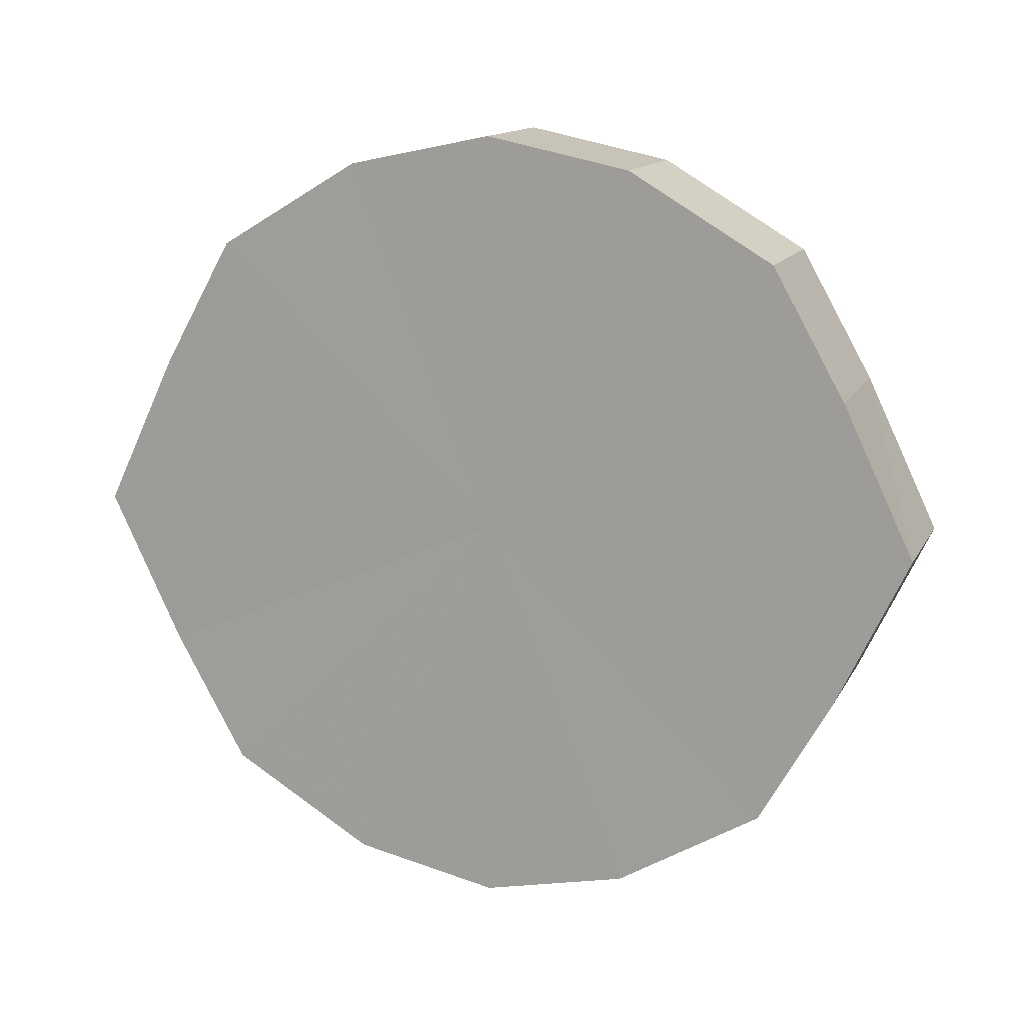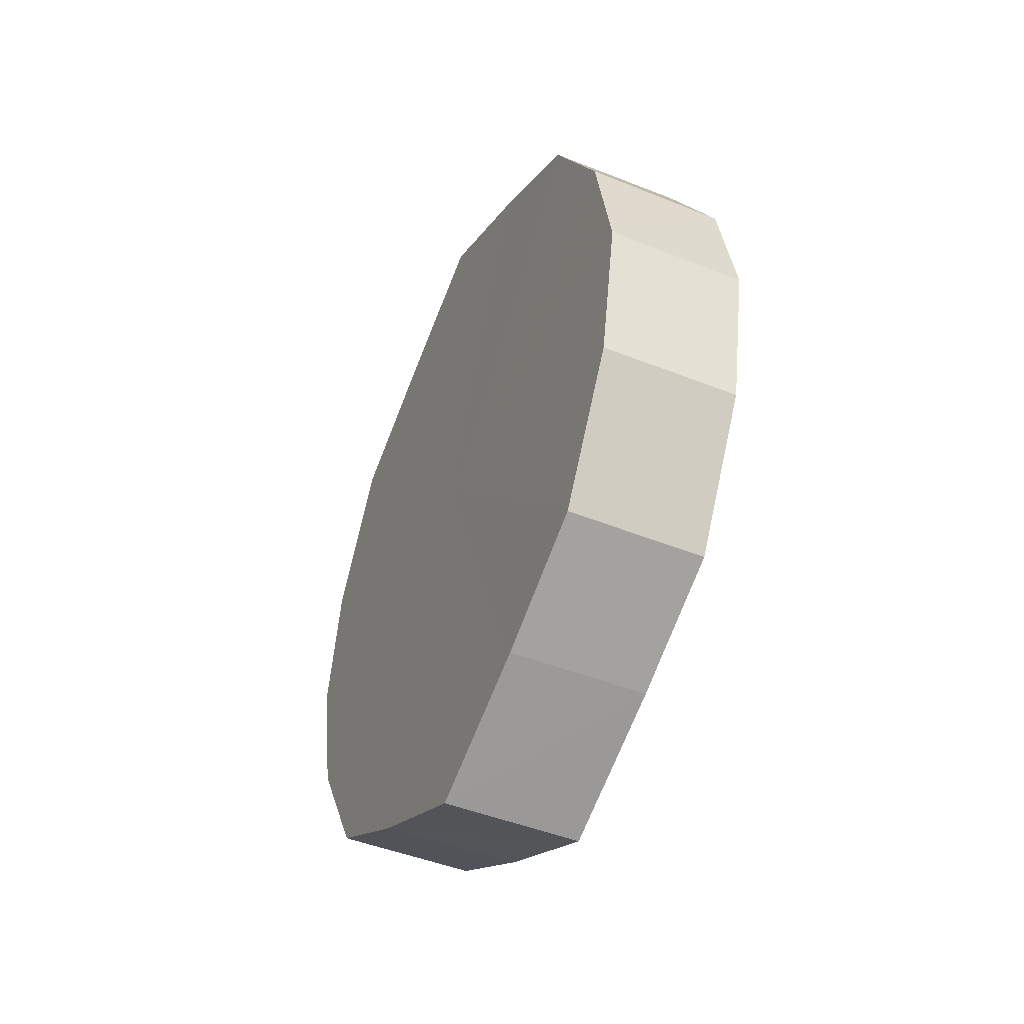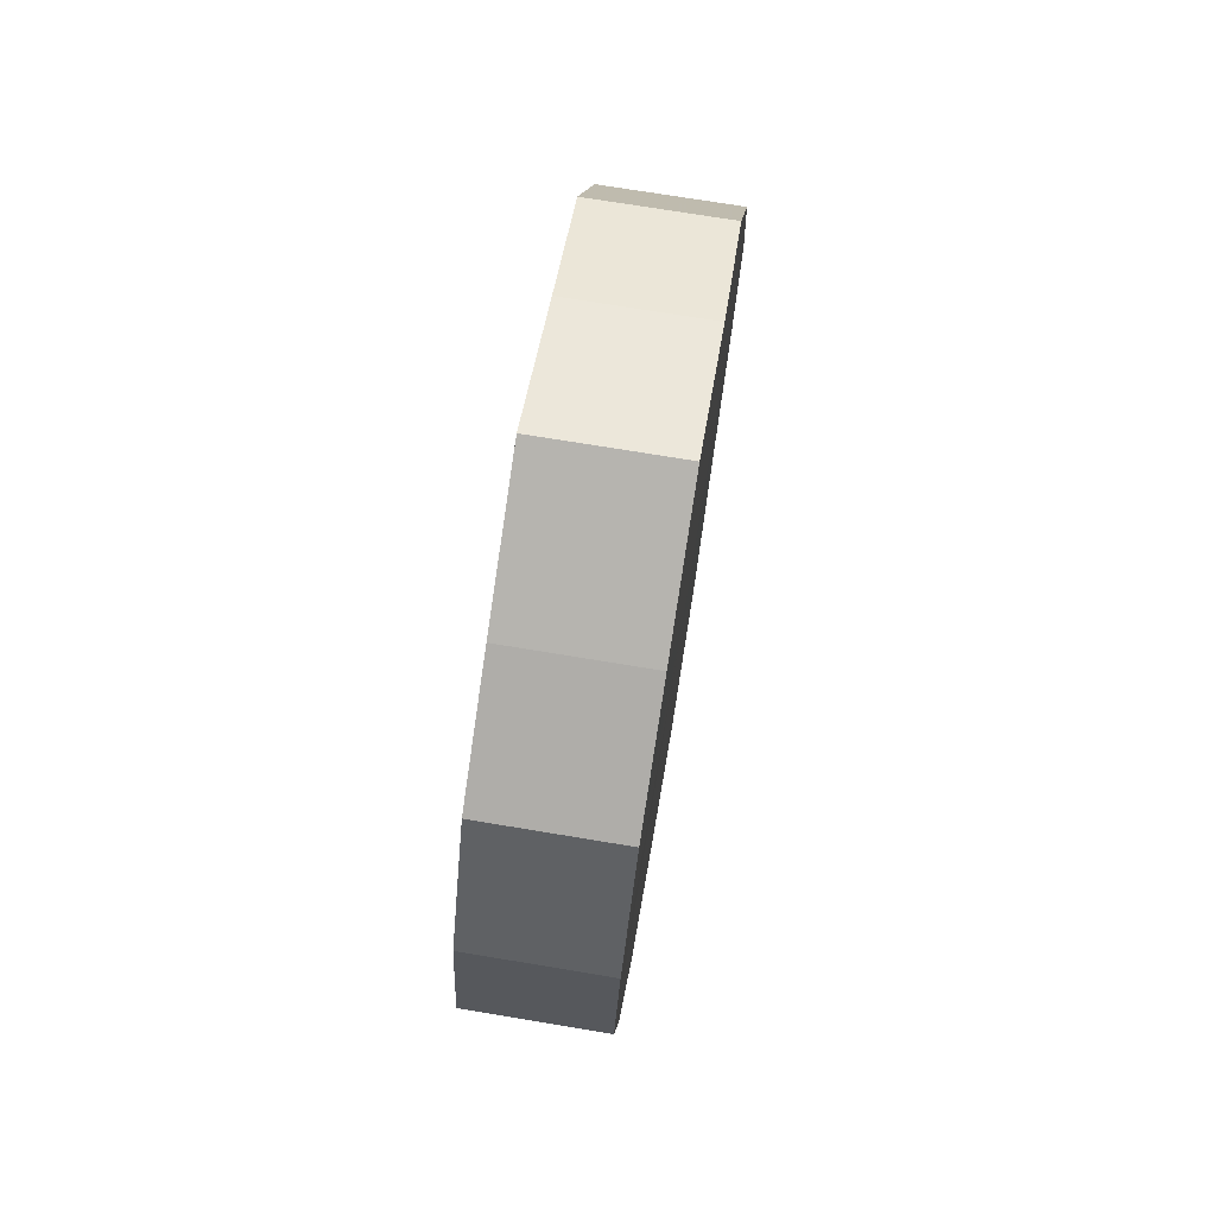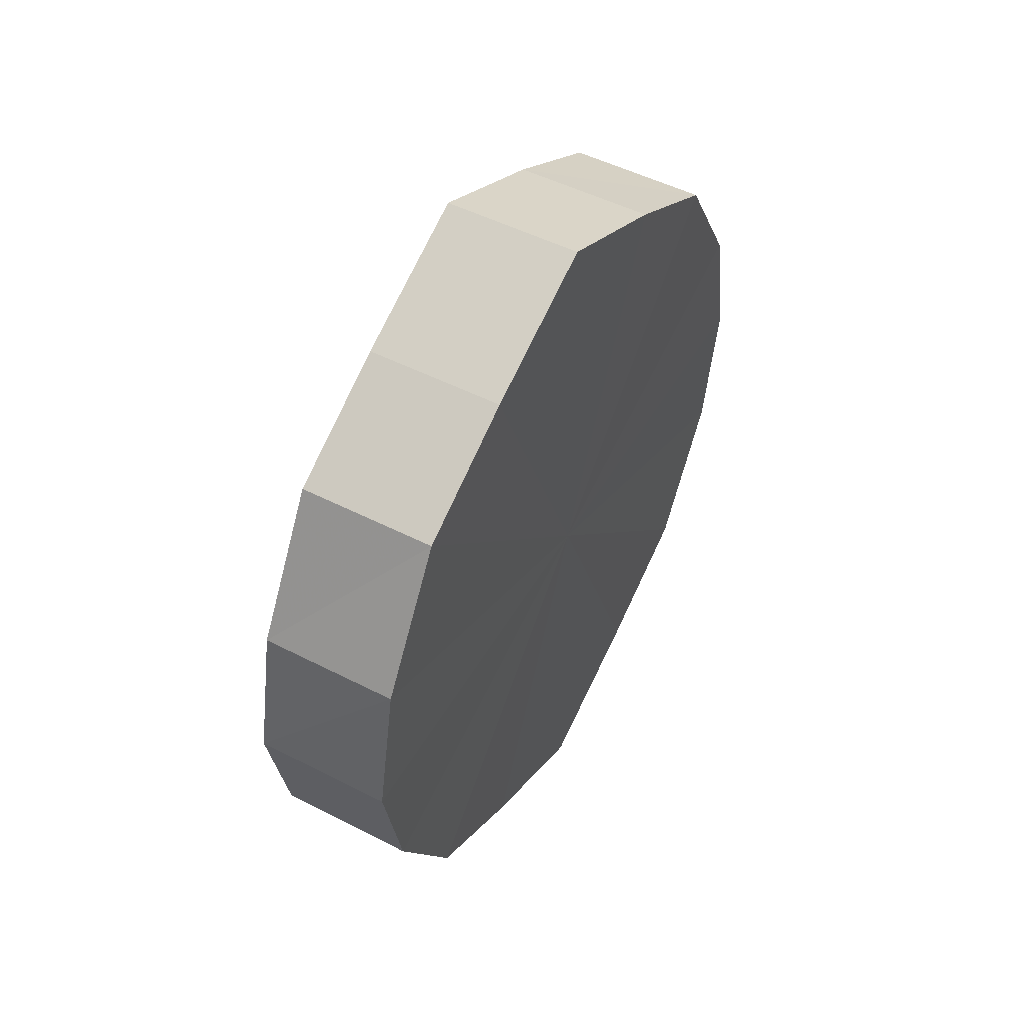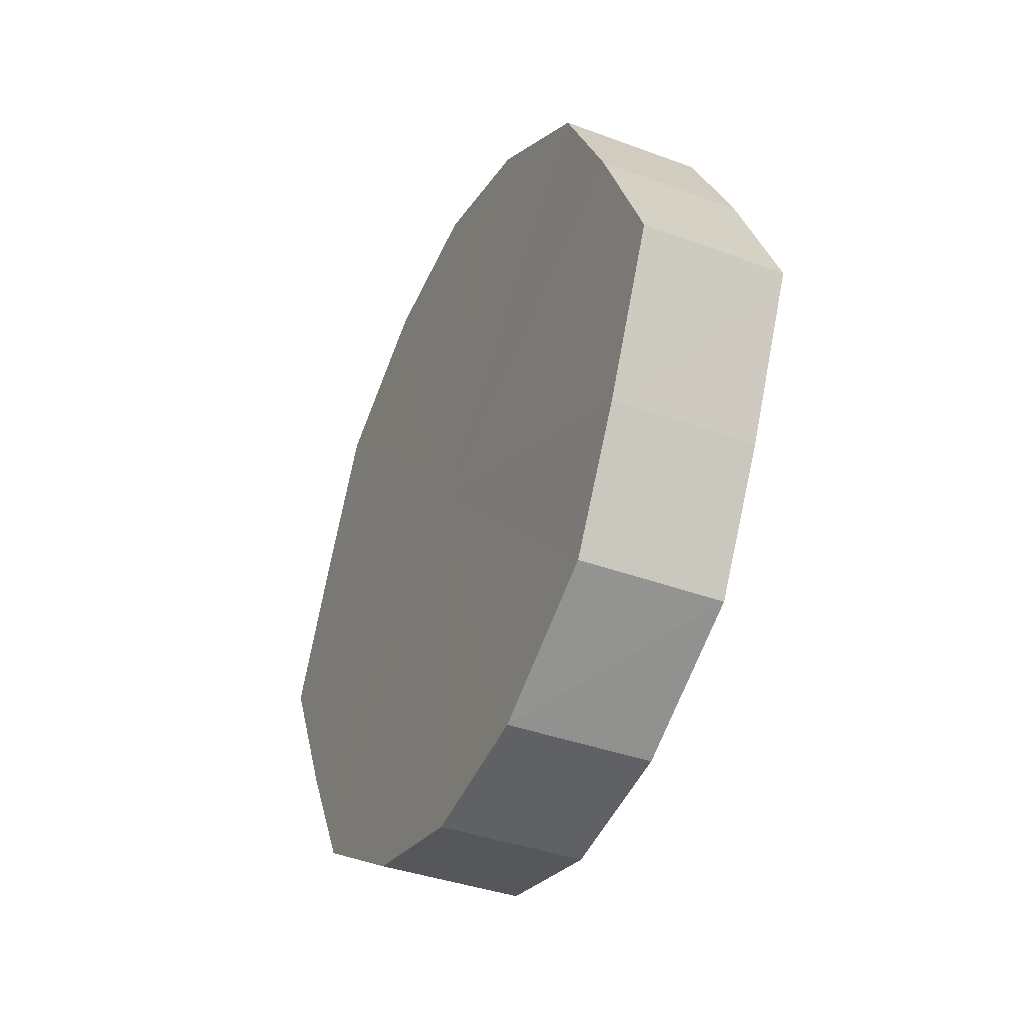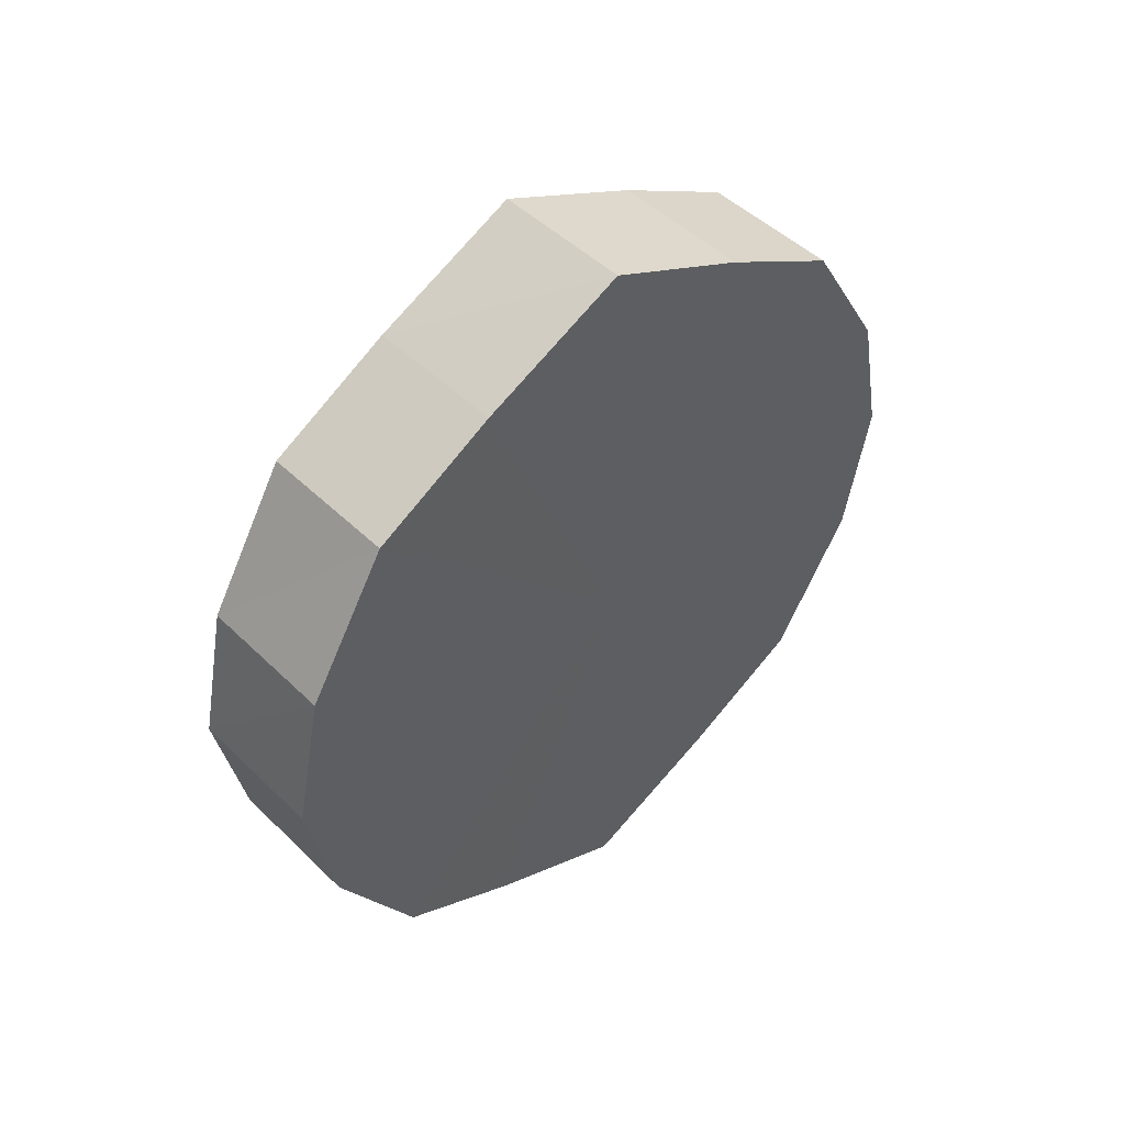
<metadata>
{"format":"obj","ext":"obj","renderer":"f3d","projection":"perspective","resolution":1024,"background":"white","views":[{"elev":13.5,"azim":-71.0,"up":"+Z"},{"elev":-45.4,"azim":155.3,"up":"+Y"},{"elev":73.1,"azim":9.4,"up":"+Y"},{"elev":50.4,"azim":29.3,"up":"+Y"},{"elev":-37.9,"azim":154.7,"up":"+Z"},{"elev":48.0,"azim":47.3,"up":"+Y"}]}
</metadata>
<code>
o 18331
v 2176 1871 7.25
v 2176 1871 7.271
v 2176 1871 7.25
v 2176 1871 7.289
v 2176 1871 7.271
v 2176 1871 7.229
v 2176 1871 7.229
v 2176 1871 7.301
v 2176 1871 7.289
v 2176 1871 7.211
v 2176 1871 7.211
v 2176 1871 7.305
v 2176 1871 7.301
v 2176 1871 7.199
v 2176 1871 7.199
v 2176 1871 7.301
v 2176 1871 7.305
v 2176 1871 7.195
v 2176 1871 7.195
v 2176 1871 7.289
v 2176 1871 7.301
v 2176 1871 7.199
v 2176 1871 7.199
v 2176 1871 7.271
v 2176 1871 7.289
v 2176 1871 7.211
v 2176 1871 7.211
v 2176 1871 7.25
v 2176 1871 7.271
v 2176 1871 7.229
v 2176 1871 7.229
v 2176 1871 7.25
v 2176 1871 7.25
v 2176 1871 7.271
v 2176 1871 7.271
v 2176 1871 7.289
v 2176 1871 7.289
v 2176 1871 7.229
v 2176 1871 7.25
v 2176 1871 7.211
v 2176 1871 7.229
v 2176 1871 7.301
v 2176 1871 7.301
v 2176 1871 7.199
v 2176 1871 7.211
v 2176 1871 7.195
v 2176 1871 7.199
v 2176 1871 7.305
v 2176 1871 7.305
v 2176 1871 7.199
v 2176 1871 7.195
v 2176 1871 7.211
v 2176 1871 7.199
v 2176 1871 7.301
v 2176 1871 7.301
v 2176 1871 7.229
v 2176 1871 7.211
v 2176 1871 7.25
v 2176 1871 7.229
v 2176 1871 7.289
v 2176 1871 7.289
v 2176 1871 7.271
v 2176 1871 7.25
v 2176 1871 7.271
v 2176 1871 7.25
v 2176 1871 7.271
v 2176 1871 7.25
v 2176 1871 7.289
v 2176 1871 7.229
v 2176 1871 7.301
v 2176 1871 7.211
v 2176 1871 7.305
v 2176 1871 7.199
v 2176 1871 7.301
v 2176 1871 7.195
v 2176 1871 7.289
v 2176 1871 7.199
v 2176 1871 7.271
v 2176 1871 7.211
v 2176 1871 7.25
v 2176 1871 7.229
v 2176 1871 7.25
v 2176 1871 7.25
v 2176 1871 7.271
v 2176 1871 7.229
v 2176 1871 7.289
v 2176 1871 7.211
v 2176 1871 7.301
v 2176 1871 7.199
v 2176 1871 7.305
v 2176 1871 7.195
v 2176 1871 7.301
v 2176 1871 7.199
v 2176 1871 7.289
v 2176 1871 7.211
v 2176 1871 7.271
v 2176 1871 7.229
v 2176 1871 7.25
f 1 2 3
f 2 4 5
f 6 1 7
f 4 8 9
f 10 6 11
f 8 12 13
f 14 10 15
f 12 16 17
f 18 14 19
f 16 20 21
f 22 18 23
f 20 24 25
f 26 22 27
f 24 28 29
f 30 26 31
f 28 30 32
f 33 34 35
f 35 36 37
f 38 39 33
f 40 41 38
f 37 42 43
f 44 45 40
f 46 47 44
f 43 48 49
f 50 51 46
f 52 53 50
f 49 54 55
f 56 57 52
f 58 59 56
f 55 60 61
f 62 63 58
f 61 64 62
f 65 66 67
f 65 68 66
f 65 67 69
f 65 70 68
f 65 69 71
f 65 72 70
f 65 71 73
f 65 74 72
f 65 73 75
f 65 76 74
f 65 75 77
f 65 78 76
f 65 77 79
f 65 80 78
f 65 79 81
f 65 81 80
f 82 83 84
f 82 85 83
f 82 84 86
f 82 87 85
f 82 86 88
f 82 89 87
f 82 88 90
f 82 91 89
f 82 90 92
f 82 93 91
f 82 92 94
f 82 95 93
f 82 94 96
f 82 97 95
f 82 96 98
f 82 98 97

</code>
